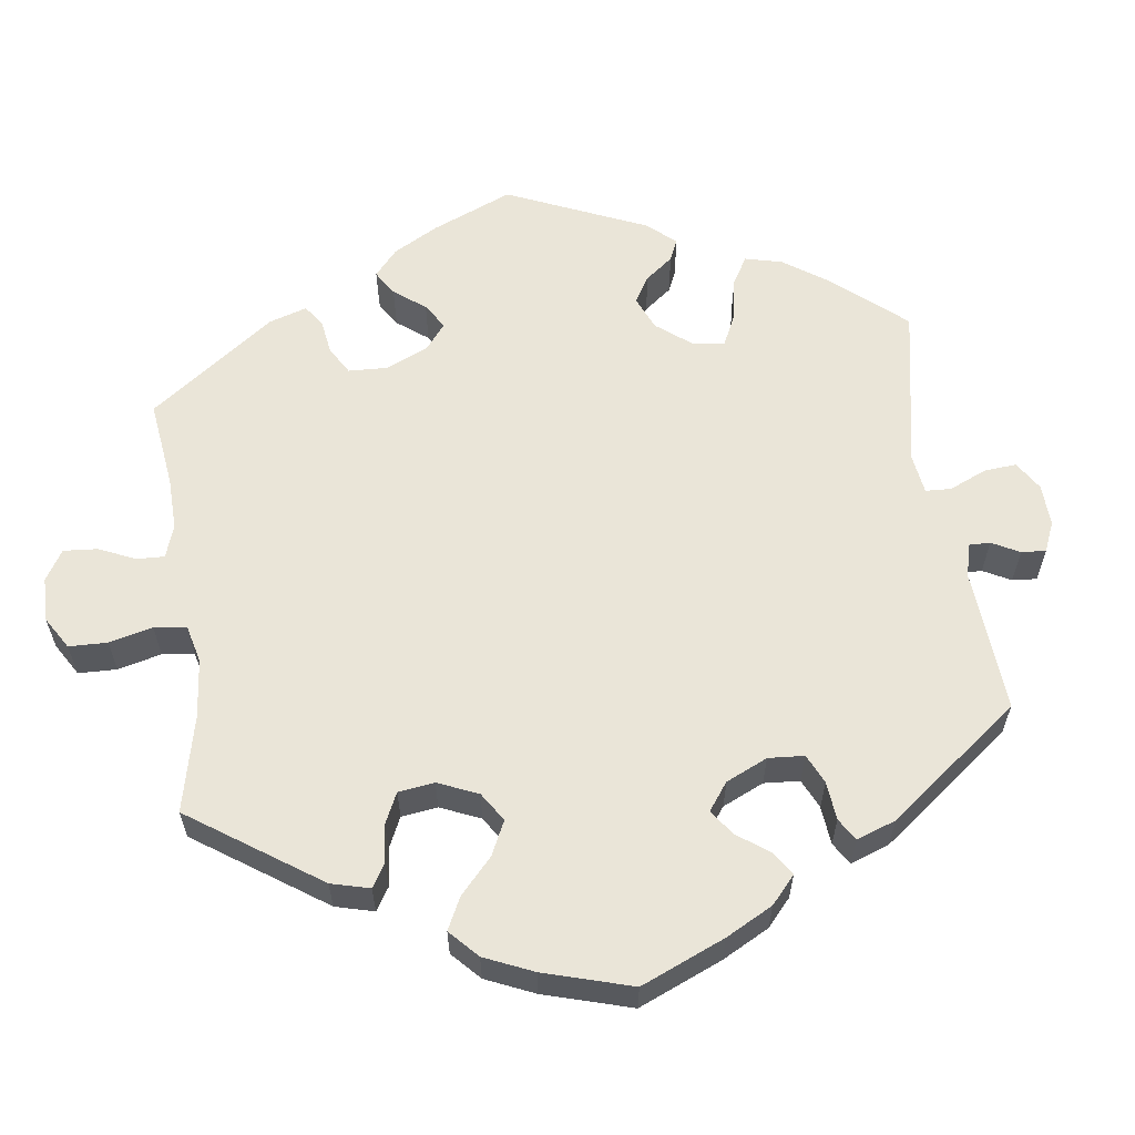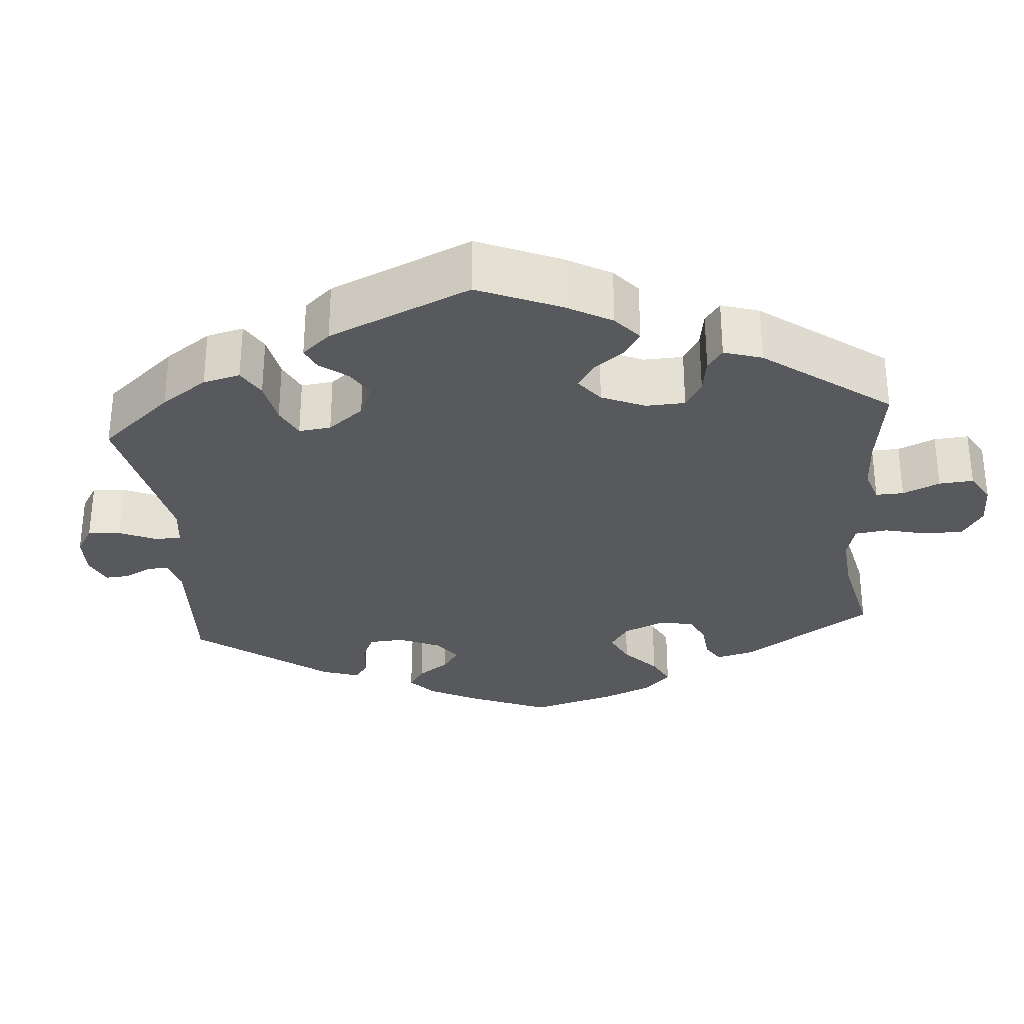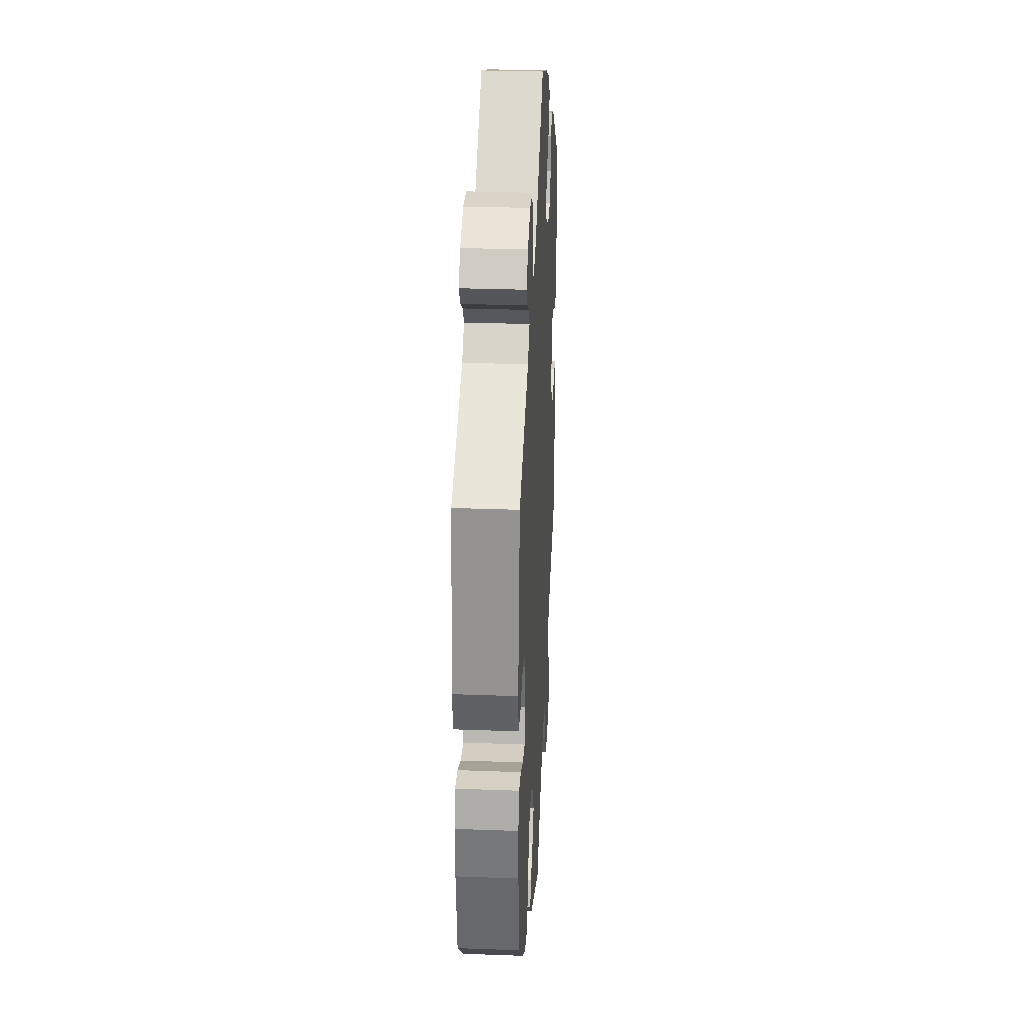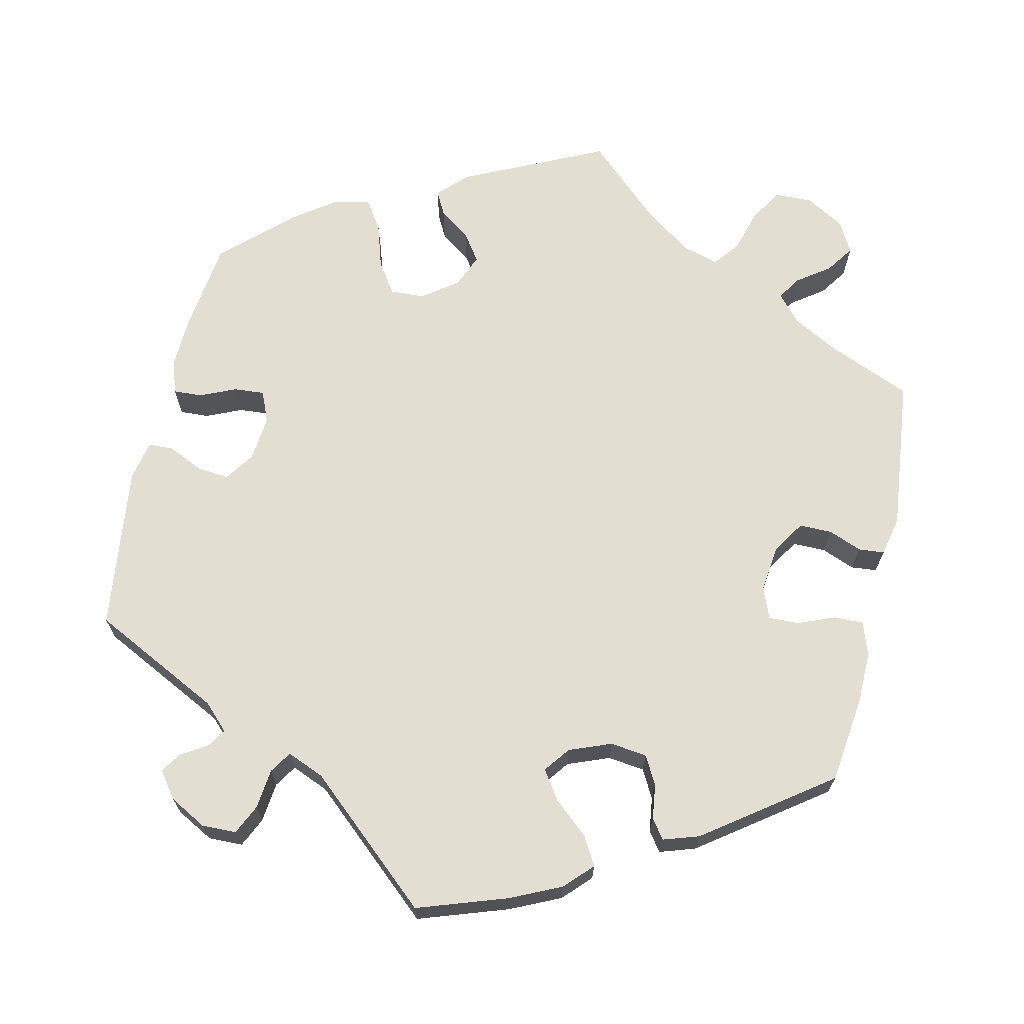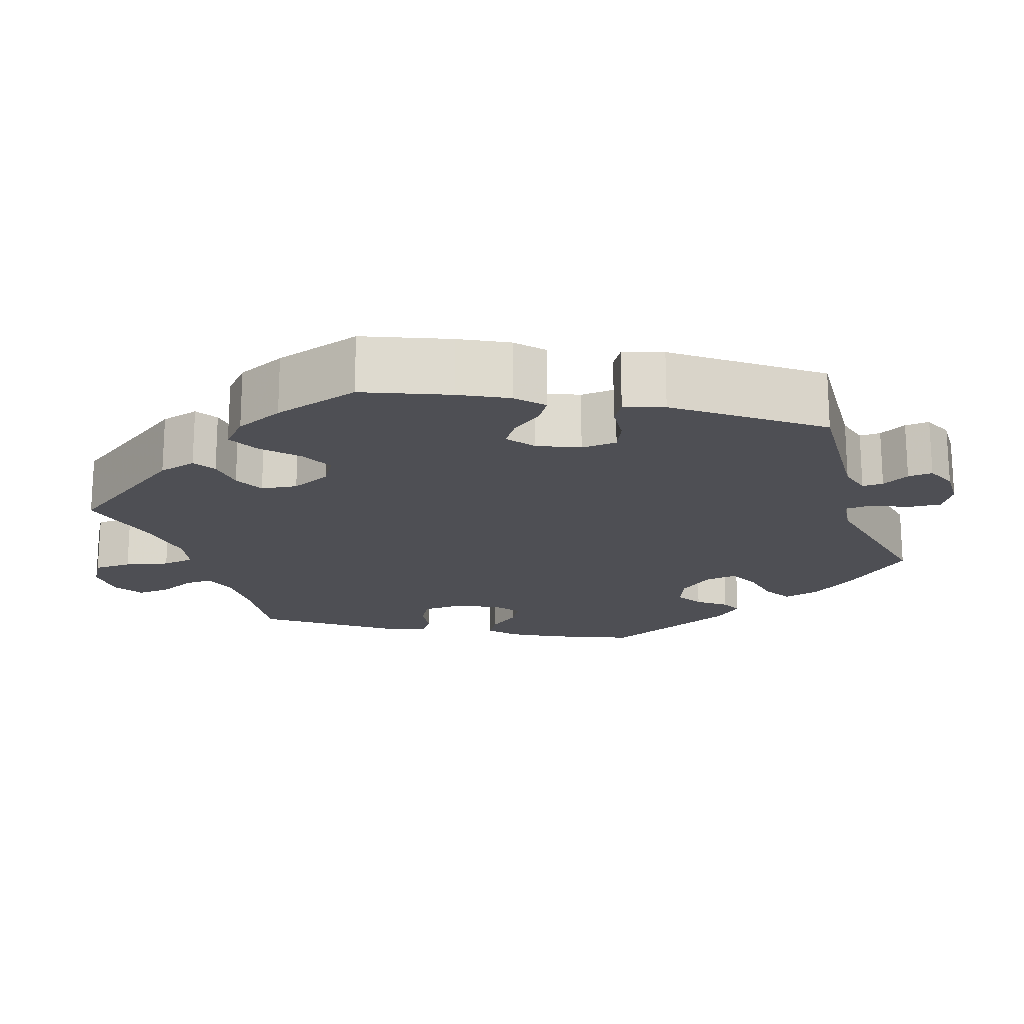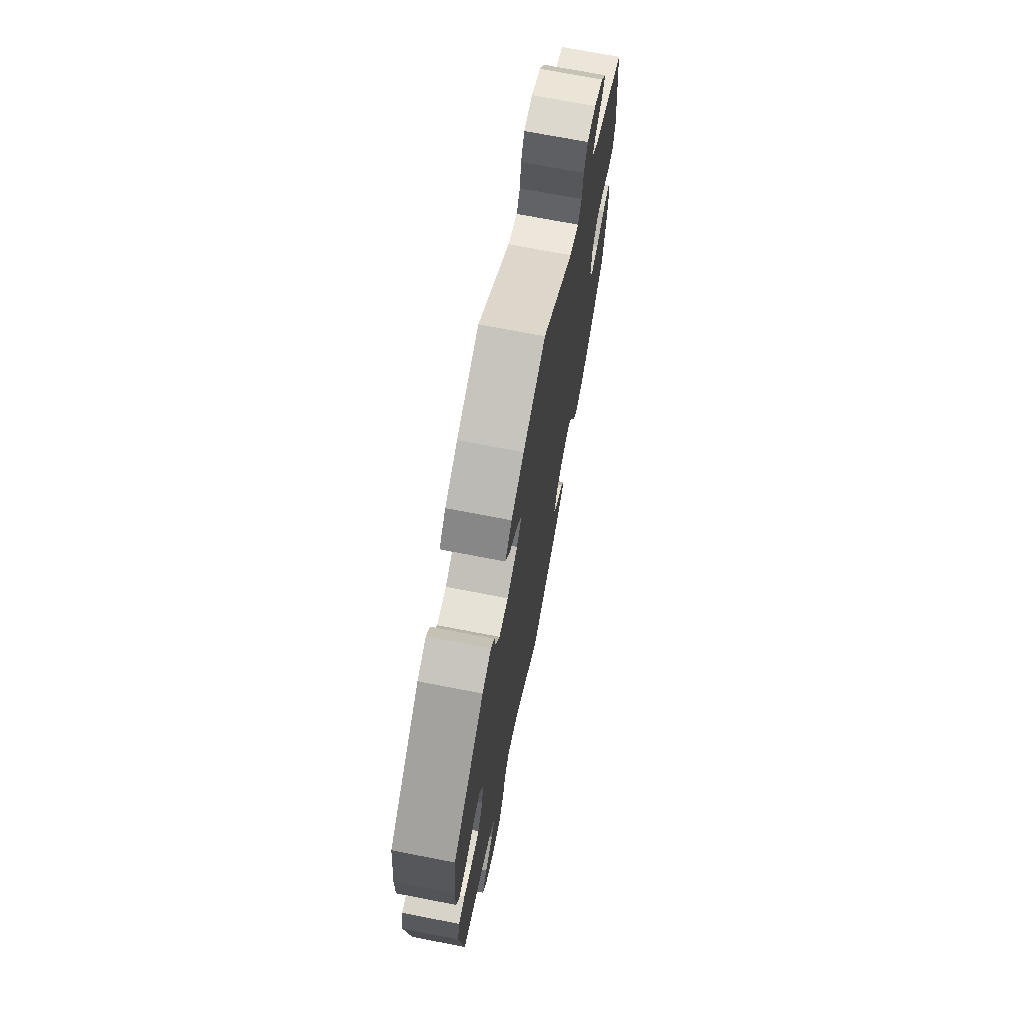
<metadata>
{"format":"obj","ext":"obj","renderer":"f3d","projection":"perspective","resolution":1024,"background":"white","views":[{"elev":59.6,"azim":-128.1,"up":"+Y"},{"elev":-30.0,"azim":64.7,"up":"+Y"},{"elev":29.8,"azim":-86.9,"up":"+Z"},{"elev":68.0,"azim":12.7,"up":"+Y"},{"elev":-18.3,"azim":-101.6,"up":"+Y"},{"elev":70.9,"azim":101.0,"up":"+Z"}]}
</metadata>
<code>
v 0.115 0.07 0.539
v 0.18 0.07 0.509
v 0.214 0.07 0.474
v 0.193 0.07 0.437
v 0.149 0.07 0.399
v 0.124 0.07 0.362
v 0.149 0.07 0.329
v 0.203 0.07 0.308
v 0.25 0.07 0.314
v 0.27 0.07 0.35
v 0.276 0.07 0.395
v 0.294 0.07 0.42
v 0.34 0.07 0.405
v 0.5 0.07 0.289
v 0.514 0.07 0.177
v 0.515 0.07 0.11
v 0.5 0.07 0.067
v 0.462 0.07 0.068
v 0.415 0.07 0.087
v 0.376 0.07 0.088
v 0.36 0.07 0.048
v 0.367 0.07 -0.012
v 0.394 0.07 -0.054
v 0.436 0.07 -0.054
v 0.479 0.07 -0.037
v 0.512 0.07 -0.04
v 0.523 0.07 -0.09
v 0.501 0.07 -0.288
v 0.394 0.07 -0.333
v 0.335 0.07 -0.365
v 0.305 0.07 -0.399
v 0.324 0.07 -0.429
v 0.366 0.07 -0.459
v 0.391 0.07 -0.495
v 0.369 0.07 -0.535
v 0.32 0.07 -0.564
v 0.271 0.07 -0.563
v 0.245 0.07 -0.521
v 0.229 0.07 -0.466
v 0.203 0.07 -0.433
v 0.155 0.07 -0.447
v 0.093 0.07 -0.492
v 0.001 0.07 -0.578
v -0.181 0.07 -0.492
v -0.217 0.07 -0.456
v -0.201 0.07 -0.426
v -0.161 0.07 -0.397
v -0.136 0.07 -0.361
v -0.154 0.07 -0.318
v -0.199 0.07 -0.285
v -0.243 0.07 -0.283
v -0.27 0.07 -0.323
v -0.288 0.07 -0.381
v -0.313 0.07 -0.419
v -0.361 0.07 -0.408
v -0.416 0.07 -0.368
v -0.501 0.07 -0.288
v -0.516 0.07 -0.173
v -0.519 0.07 -0.105
v -0.505 0.07 -0.061
v -0.468 0.07 -0.063
v -0.422 0.07 -0.083
v -0.383 0.07 -0.086
v -0.366 0.07 -0.046
v -0.372 0.07 0.012
v -0.398 0.07 0.05
v -0.439 0.07 0.046
v -0.484 0.07 0.025
v -0.517 0.07 0.026
v -0.527 0.07 0.078
v -0.501 0.07 0.289
v -0.335 0.07 0.372
v -0.303 0.07 0.404
v -0.317 0.07 0.427
v -0.351 0.07 0.448
v -0.369 0.07 0.474
v -0.344 0.07 0.508
v -0.296 0.07 0.534
v -0.252 0.07 0.533
v -0.234 0.07 0.495
v -0.228 0.07 0.443
v -0.21 0.07 0.415
v -0.162 0.07 0.435
v 0 0.07 0.578
v 0.115 0 0.539
v 0.18 0 0.509
v 0.214 0 0.474
v 0.193 0 0.437
v 0.149 0 0.399
v 0.124 0 0.362
v 0.149 0 0.329
v 0.203 0 0.308
v 0.25 0 0.314
v 0.27 0 0.35
v 0.276 0 0.395
v 0.294 0 0.42
v 0.34 0 0.405
v 0.5 0 0.289
v 0.514 0 0.177
v 0.515 0 0.11
v 0.5 0 0.067
v 0.462 0 0.068
v 0.415 0 0.087
v 0.376 0 0.088
v 0.36 0 0.048
v 0.367 0 -0.012
v 0.394 0 -0.054
v 0.436 0 -0.054
v 0.479 0 -0.037
v 0.512 0 -0.04
v 0.523 0 -0.09
v 0.501 0 -0.288
v 0.394 0 -0.333
v 0.335 0 -0.365
v 0.305 0 -0.399
v 0.324 0 -0.429
v 0.366 0 -0.459
v 0.391 0 -0.495
v 0.369 0 -0.535
v 0.32 0 -0.564
v 0.271 0 -0.563
v 0.245 0 -0.521
v 0.229 0 -0.466
v 0.203 0 -0.433
v 0.155 0 -0.447
v 0.093 0 -0.492
v 0.001 0 -0.578
v -0.181 0 -0.492
v -0.217 0 -0.456
v -0.201 0 -0.426
v -0.161 0 -0.397
v -0.136 0 -0.361
v -0.154 0 -0.318
v -0.199 0 -0.285
v -0.243 0 -0.283
v -0.27 0 -0.323
v -0.288 0 -0.381
v -0.313 0 -0.419
v -0.361 0 -0.408
v -0.416 0 -0.368
v -0.501 0 -0.288
v -0.516 0 -0.173
v -0.519 0 -0.105
v -0.505 0 -0.061
v -0.468 0 -0.063
v -0.422 0 -0.083
v -0.383 0 -0.086
v -0.366 0 -0.046
v -0.372 0 0.012
v -0.398 0 0.05
v -0.439 0 0.046
v -0.484 0 0.025
v -0.517 0 0.026
v -0.527 0 0.078
v -0.501 0 0.289
v -0.335 0 0.372
v -0.303 0 0.404
v -0.317 0 0.427
v -0.351 0 0.448
v -0.369 0 0.474
v -0.344 0 0.508
v -0.296 0 0.534
v -0.252 0 0.533
v -0.234 0 0.495
v -0.228 0 0.443
v -0.21 0 0.415
v -0.162 0 0.435
v 0 0 0.578
f 83 84 1 2
f 82 83 2 3
f 78 79 80 81
f 78 81 82
f 77 78 82
f 74 75 76 77
f 73 74 77 82
f 72 73 82
f 67 68 69 70
f 66 67 70 71
f 65 66 71 72
f 59 60 61 62
f 59 62 63
f 58 59 63
f 57 58 63
f 56 57 63
f 55 56 63 64
f 52 53 54 55
f 51 52 55 64
f 44 45 46 47
f 42 43 44 47
f 41 42 47 48
f 40 41 48 49
f 36 37 38 39
f 36 39 40
f 35 36 40
f 32 33 34 35
f 31 32 35 40
f 30 31 40 49
f 26 27 28 29
f 24 25 26 29
f 23 24 29 30
f 22 23 30 49
f 16 17 18 19
f 16 19 20
f 15 16 20
f 14 15 20
f 13 14 20
f 10 11 12 13
f 9 10 13 20
f 8 9 20 21
f 82 3 4 5
f 82 5 6
f 72 82 6 7
f 50 51 64 65
f 49 50 65 72
f 21 22 49 72
f 7 8 21 72
f 86 85 168 167
f 87 86 167 166
f 165 164 163 162
f 166 165 162
f 166 162 161
f 161 160 159 158
f 166 161 158 157
f 166 157 156
f 154 153 152 151
f 155 154 151 150
f 156 155 150 149
f 146 145 144 143
f 147 146 143
f 147 143 142
f 147 142 141
f 147 141 140
f 148 147 140 139
f 139 138 137 136
f 148 139 136 135
f 131 130 129 128
f 131 128 127 126
f 132 131 126 125
f 133 132 125 124
f 123 122 121 120
f 124 123 120
f 124 120 119
f 119 118 117 116
f 124 119 116 115
f 133 124 115 114
f 113 112 111 110
f 113 110 109 108
f 114 113 108 107
f 133 114 107 106
f 103 102 101 100
f 104 103 100
f 104 100 99
f 104 99 98
f 104 98 97
f 97 96 95 94
f 104 97 94 93
f 105 104 93 92
f 89 88 87 166
f 90 89 166
f 91 90 166 156
f 149 148 135 134
f 156 149 134 133
f 156 133 106 105
f 156 105 92 91
f 1 85 86 2
f 2 86 87 3
f 3 87 88 4
f 4 88 89 5
f 5 89 90 6
f 6 90 91 7
f 7 91 92 8
f 8 92 93 9
f 9 93 94 10
f 10 94 95 11
f 11 95 96 12
f 12 96 97 13
f 13 97 98 14
f 14 98 99 15
f 15 99 100 16
f 16 100 101 17
f 17 101 102 18
f 18 102 103 19
f 19 103 104 20
f 20 104 105 21
f 21 105 106 22
f 22 106 107 23
f 23 107 108 24
f 24 108 109 25
f 25 109 110 26
f 26 110 111 27
f 27 111 112 28
f 28 112 113 29
f 29 113 114 30
f 30 114 115 31
f 31 115 116 32
f 32 116 117 33
f 33 117 118 34
f 34 118 119 35
f 35 119 120 36
f 36 120 121 37
f 37 121 122 38
f 38 122 123 39
f 39 123 124 40
f 40 124 125 41
f 41 125 126 42
f 42 126 127 43
f 43 127 128 44
f 44 128 129 45
f 45 129 130 46
f 46 130 131 47
f 47 131 132 48
f 48 132 133 49
f 49 133 134 50
f 50 134 135 51
f 51 135 136 52
f 52 136 137 53
f 53 137 138 54
f 54 138 139 55
f 55 139 140 56
f 56 140 141 57
f 57 141 142 58
f 58 142 143 59
f 59 143 144 60
f 60 144 145 61
f 61 145 146 62
f 62 146 147 63
f 63 147 148 64
f 64 148 149 65
f 65 149 150 66
f 66 150 151 67
f 67 151 152 68
f 68 152 153 69
f 69 153 154 70
f 70 154 155 71
f 71 155 156 72
f 72 156 157 73
f 73 157 158 74
f 74 158 159 75
f 75 159 160 76
f 76 160 161 77
f 77 161 162 78
f 78 162 163 79
f 79 163 164 80
f 80 164 165 81
f 81 165 166 82
f 82 166 167 83
f 83 167 168 84
f 84 168 85 1

</code>
